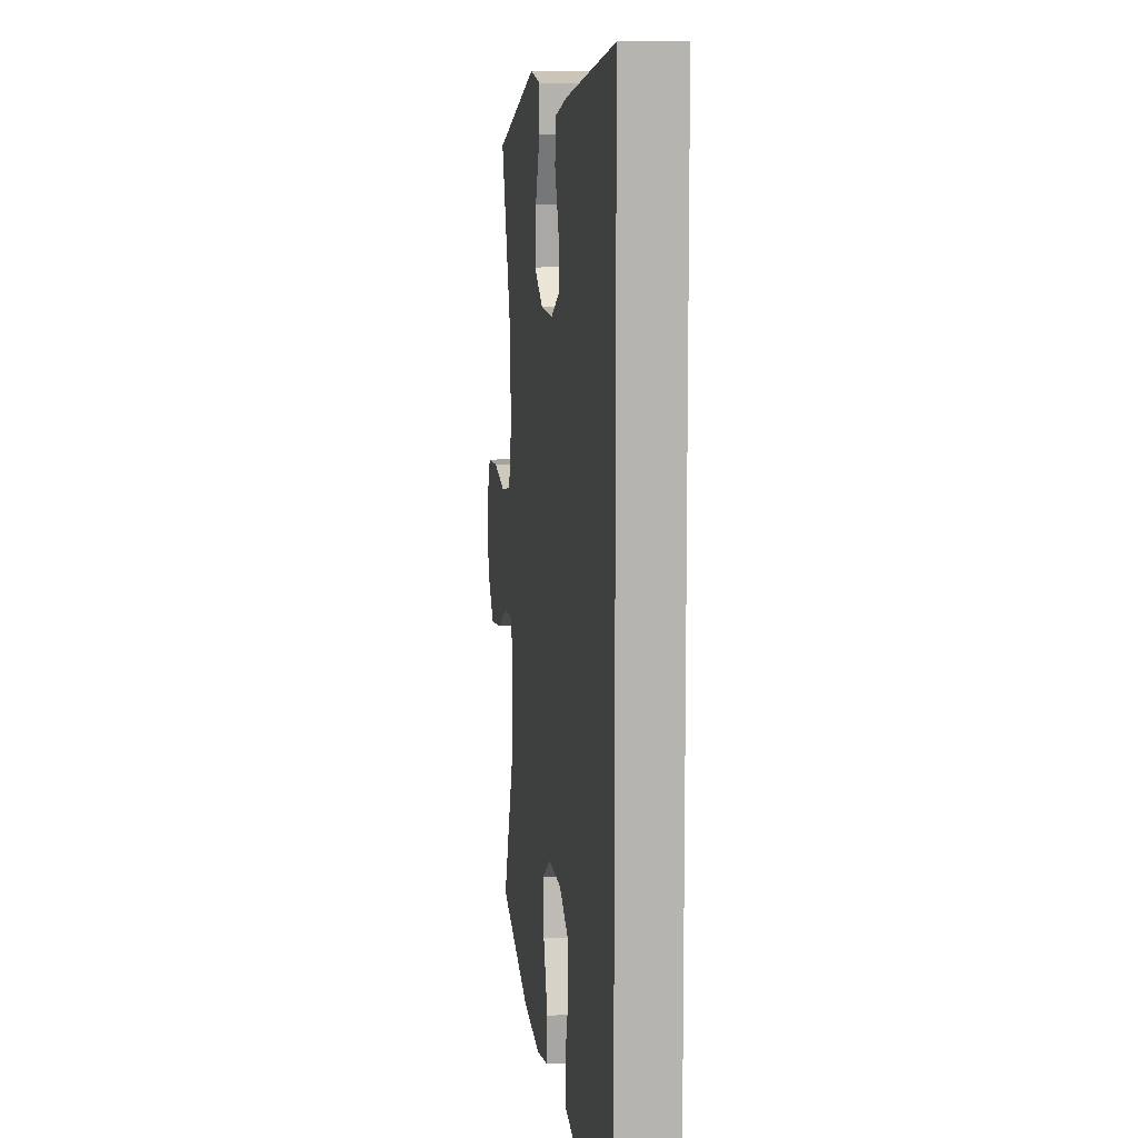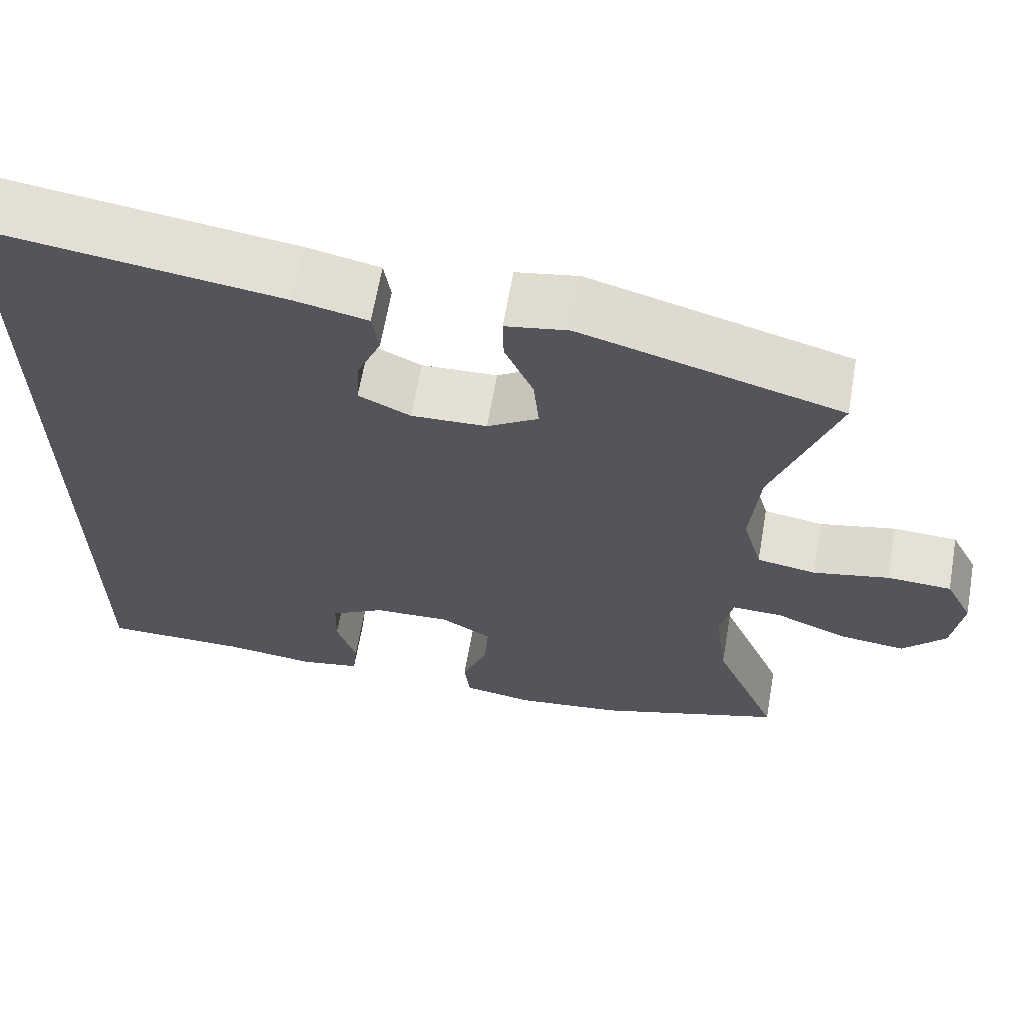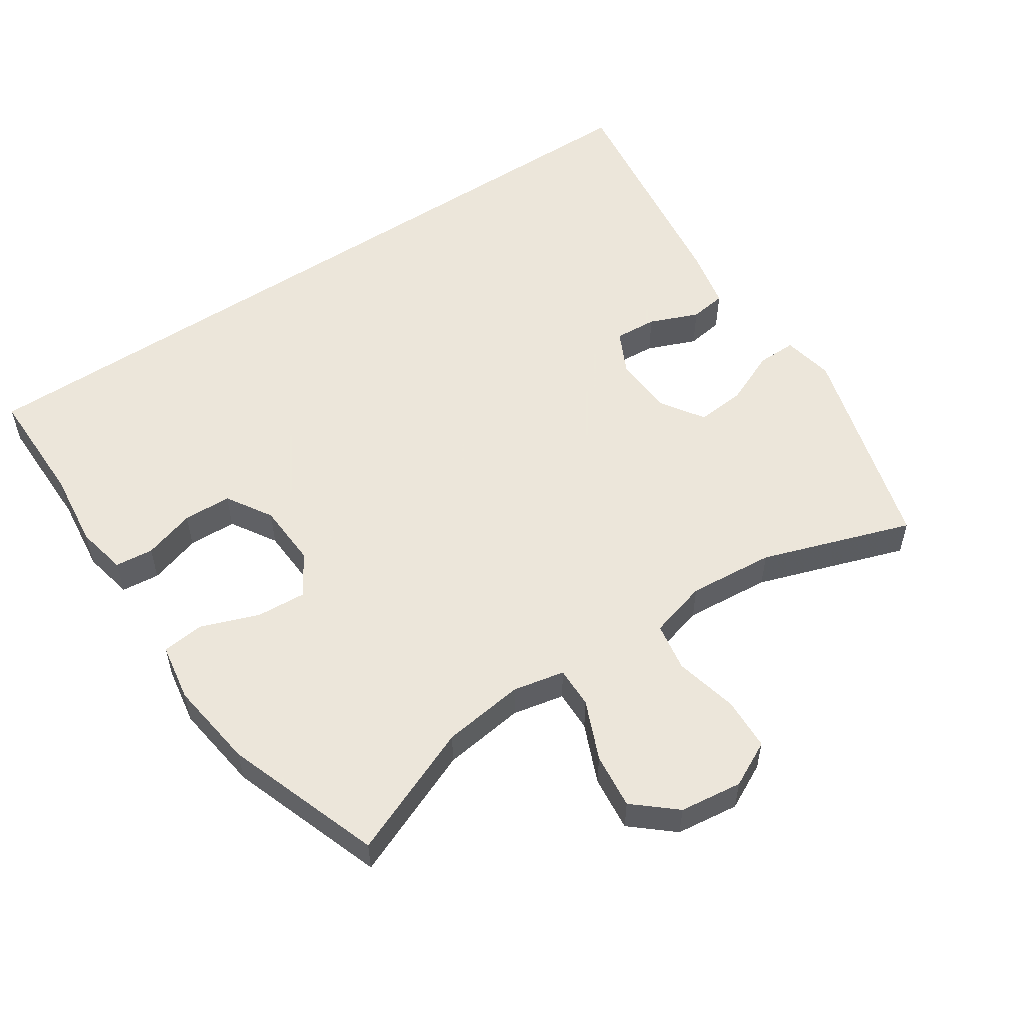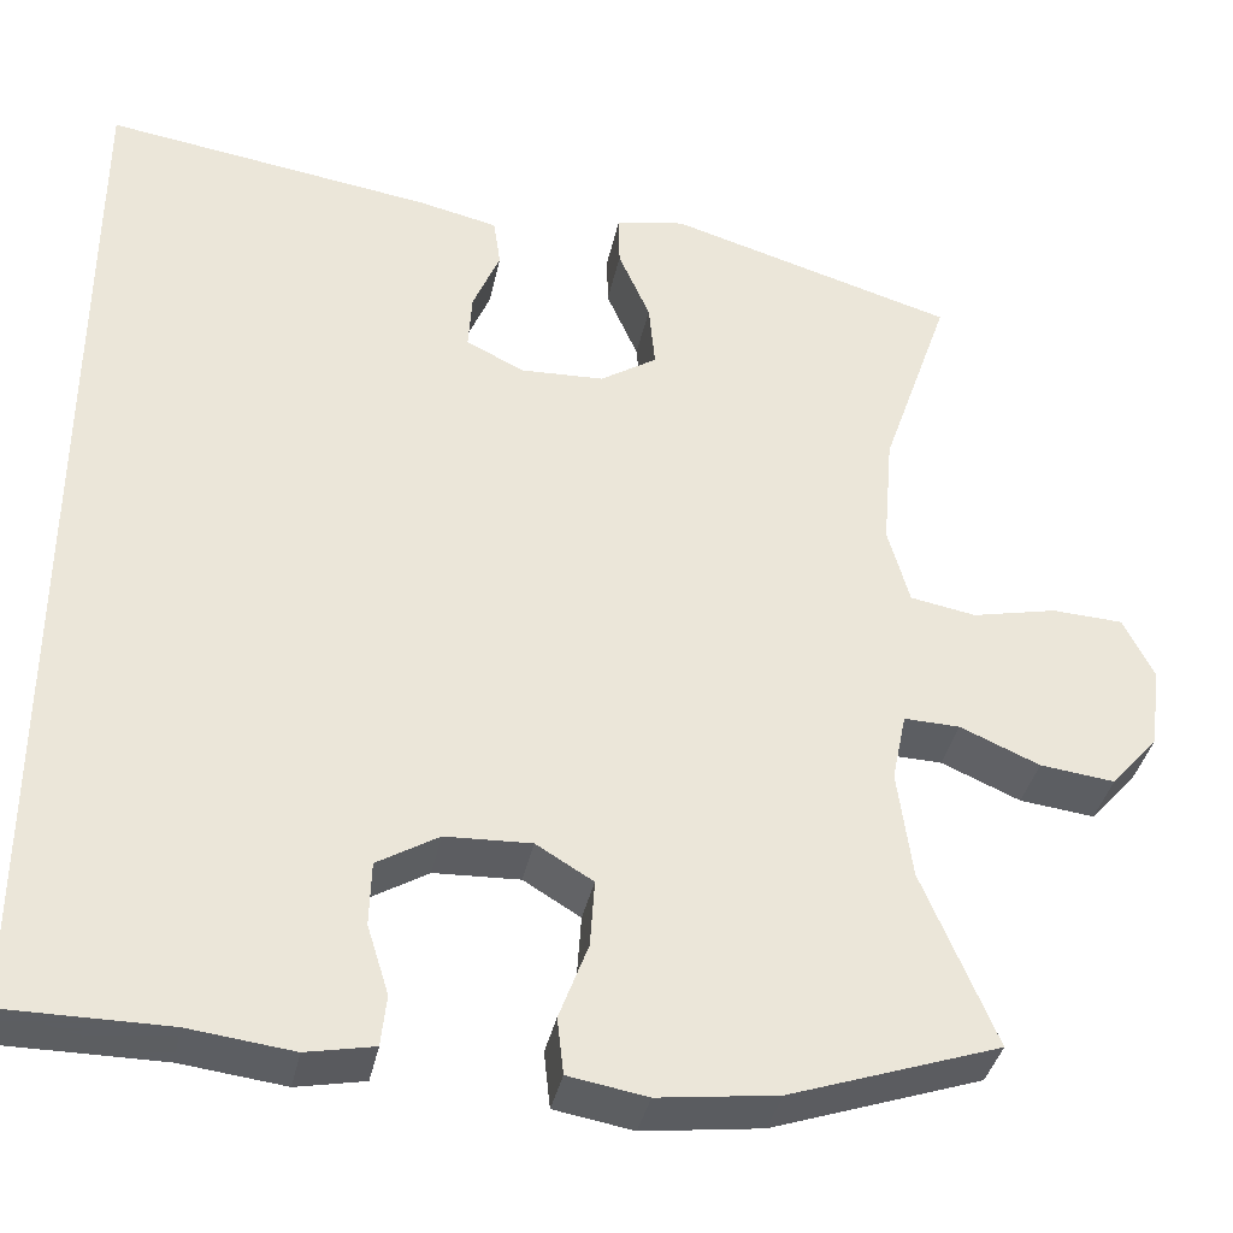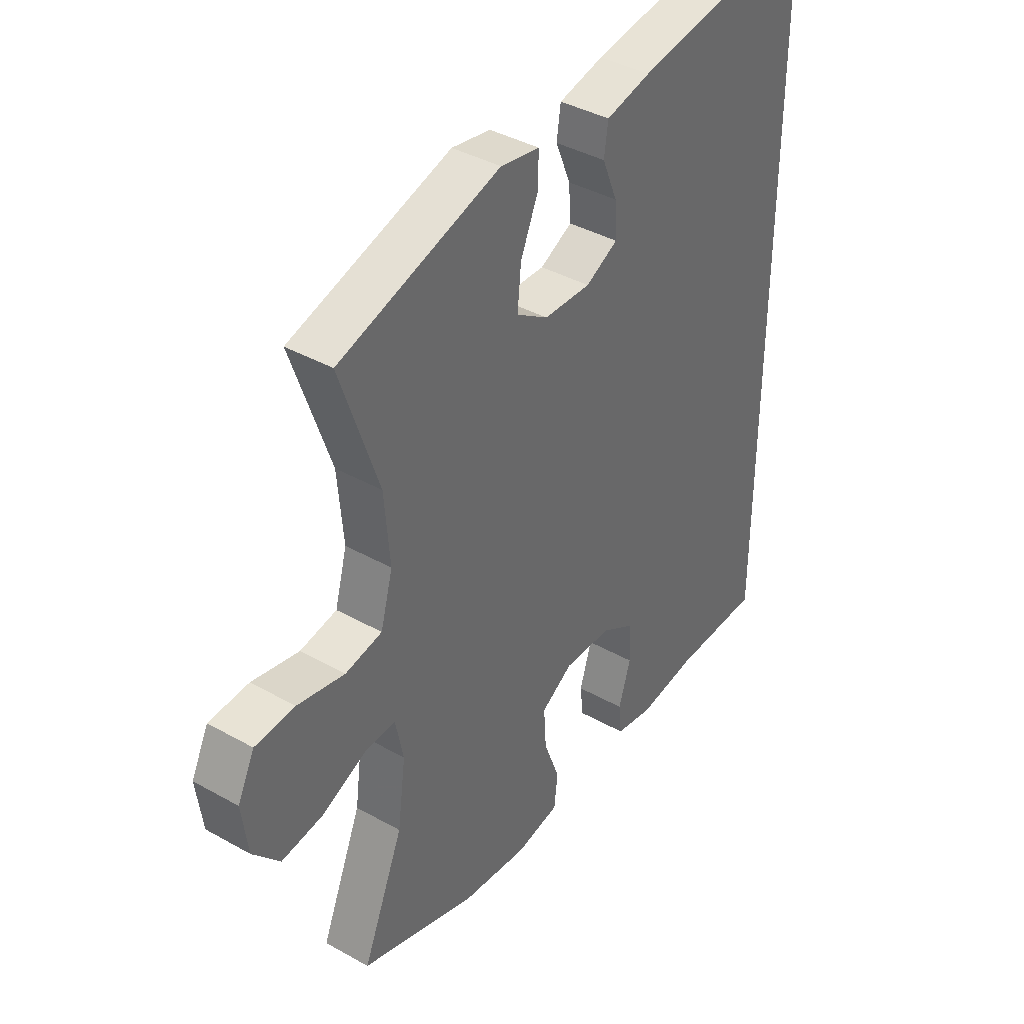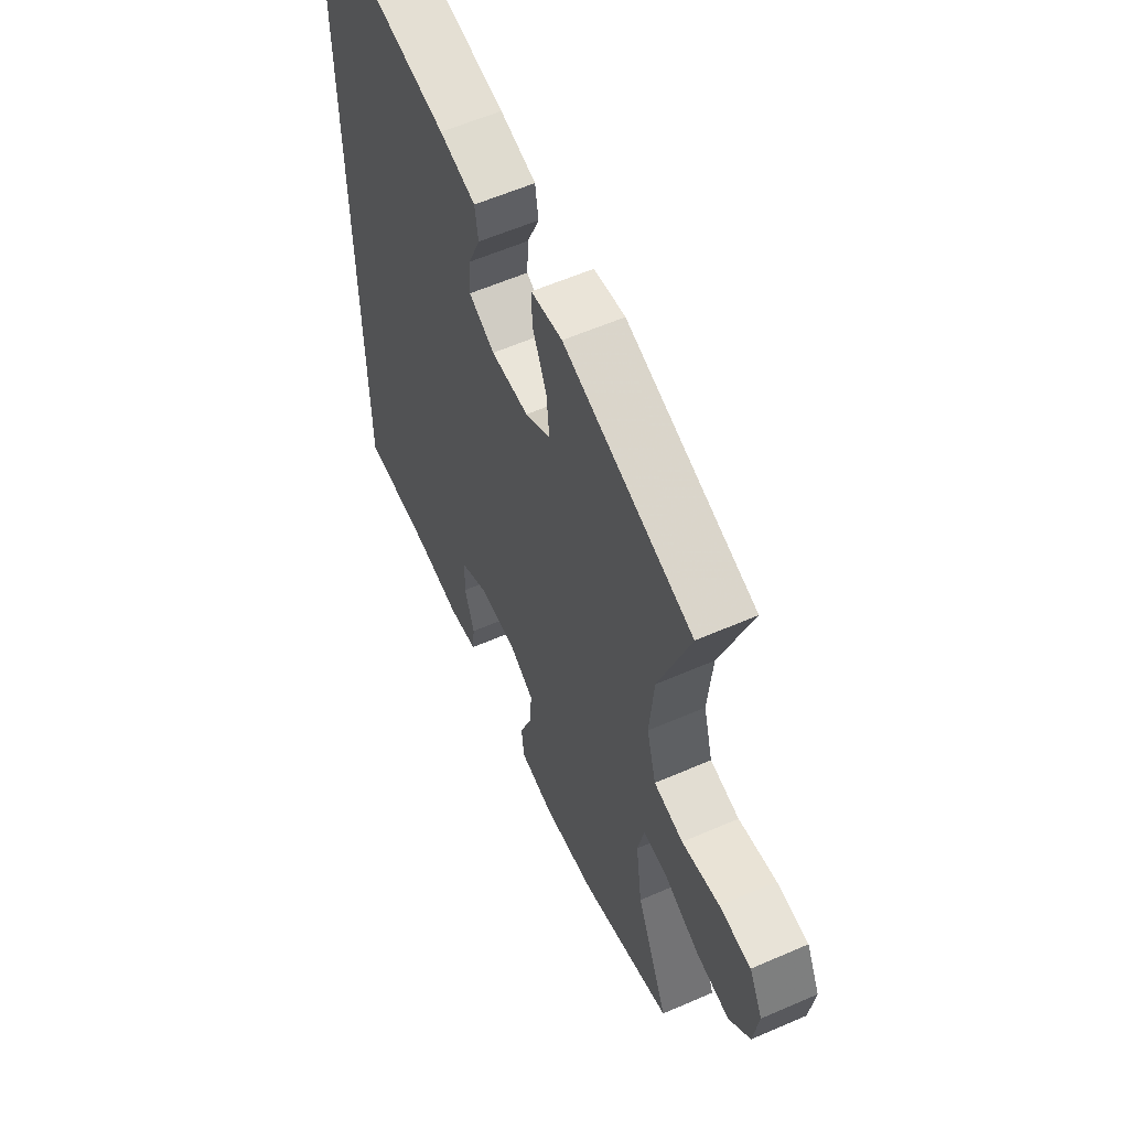
<metadata>
{"format":"obj","ext":"obj","renderer":"f3d","projection":"perspective","resolution":1024,"background":"white","views":[{"elev":9.9,"azim":82.5,"up":"+Z"},{"elev":65.4,"azim":-170.1,"up":"+Z"},{"elev":54.2,"azim":-124.0,"up":"+Y"},{"elev":-37.4,"azim":168.3,"up":"+Z"},{"elev":39.8,"azim":-55.2,"up":"+Z"},{"elev":59.7,"azim":-114.0,"up":"+Z"}]}
</metadata>
<code>
v -0.5 0.07 0.5
v -0.181 0.07 0.594
v -0.104 0.07 0.58
v -0.105 0.07 0.521
v -0.14 0.07 0.44
v -0.147 0.07 0.366
v -0.084 0.07 0.325
v 0.009 0.07 0.321
v 0.073 0.07 0.353
v 0.069 0.07 0.417
v 0.039 0.07 0.49
v 0.047 0.07 0.545
v 0.136 0.07 0.565
v 0.5 0.07 0.619
v 0.5 0.07 -0.572
v 0.321 0.07 -0.572
v 0.206 0.07 -0.586
v 0.131 0.07 -0.571
v 0.125 0.07 -0.514
v 0.149 0.07 -0.437
v 0.147 0.07 -0.365
v 0.079 0.07 -0.324
v -0.016 0.07 -0.32
v -0.079 0.07 -0.358
v -0.074 0.07 -0.433
v -0.042 0.07 -0.519
v -0.049 0.07 -0.582
v -0.136 0.07 -0.597
v -0.268 0.07 -0.58
v -0.5 0.07 -0.5
v -0.419 0.07 -0.305
v -0.403 0.07 -0.183
v -0.419 0.07 -0.106
v -0.481 0.07 -0.108
v -0.569 0.07 -0.146
v -0.652 0.07 -0.156
v -0.705 0.07 -0.095
v -0.717 0.07 -0.002
v -0.683 0.07 0.066
v -0.604 0.07 0.07
v -0.51 0.07 0.049
v -0.437 0.07 0.062
v -0.413 0.07 0.149
v -0.424 0.07 0.277
v -0.5 0 0.5
v -0.181 0 0.594
v -0.104 0 0.58
v -0.105 0 0.521
v -0.14 0 0.44
v -0.147 0 0.366
v -0.084 0 0.325
v 0.009 0 0.321
v 0.073 0 0.353
v 0.069 0 0.417
v 0.039 0 0.49
v 0.047 0 0.545
v 0.136 0 0.565
v 0.5 0 0.619
v 0.5 0 -0.572
v 0.321 0 -0.572
v 0.206 0 -0.586
v 0.131 0 -0.571
v 0.125 0 -0.514
v 0.149 0 -0.437
v 0.147 0 -0.365
v 0.079 0 -0.324
v -0.016 0 -0.32
v -0.079 0 -0.358
v -0.074 0 -0.433
v -0.042 0 -0.519
v -0.049 0 -0.582
v -0.136 0 -0.597
v -0.268 0 -0.58
v -0.5 0 -0.5
v -0.419 0 -0.305
v -0.403 0 -0.183
v -0.419 0 -0.106
v -0.481 0 -0.108
v -0.569 0 -0.146
v -0.652 0 -0.156
v -0.705 0 -0.095
v -0.717 0 -0.002
v -0.683 0 0.066
v -0.604 0 0.07
v -0.51 0 0.049
v -0.437 0 0.062
v -0.413 0 0.149
v -0.424 0 0.277
f 38 39 40 41
f 38 41 42
f 37 38 42
f 34 35 36 37
f 33 34 37 42
f 32 33 42 43
f 28 29 30 31
f 28 31 32
f 25 26 27 28
f 24 25 28 32
f 23 24 32 43
f 17 18 19 20
f 16 17 20 21
f 15 16 21
f 14 15 21 22
f 10 11 12 13
f 9 10 13 14
f 2 3 4 5
f 44 1 2 5
f 44 5 6
f 43 44 6 7
f 23 43 7 8
f 9 14 22 23
f 8 9 23
f 85 84 83 82
f 86 85 82
f 86 82 81
f 81 80 79 78
f 86 81 78 77
f 87 86 77 76
f 75 74 73 72
f 76 75 72
f 72 71 70 69
f 76 72 69 68
f 87 76 68 67
f 64 63 62 61
f 65 64 61 60
f 65 60 59
f 66 65 59 58
f 57 56 55 54
f 58 57 54 53
f 49 48 47 46
f 49 46 45 88
f 50 49 88
f 51 50 88 87
f 52 51 87 67
f 67 66 58 53
f 67 53 52
f 1 45 46 2
f 2 46 47 3
f 3 47 48 4
f 4 48 49 5
f 5 49 50 6
f 6 50 51 7
f 7 51 52 8
f 8 52 53 9
f 9 53 54 10
f 10 54 55 11
f 11 55 56 12
f 12 56 57 13
f 13 57 58 14
f 14 58 59 15
f 15 59 60 16
f 16 60 61 17
f 17 61 62 18
f 18 62 63 19
f 19 63 64 20
f 20 64 65 21
f 21 65 66 22
f 22 66 67 23
f 23 67 68 24
f 24 68 69 25
f 25 69 70 26
f 26 70 71 27
f 27 71 72 28
f 28 72 73 29
f 29 73 74 30
f 30 74 75 31
f 31 75 76 32
f 32 76 77 33
f 33 77 78 34
f 34 78 79 35
f 35 79 80 36
f 36 80 81 37
f 37 81 82 38
f 38 82 83 39
f 39 83 84 40
f 40 84 85 41
f 41 85 86 42
f 42 86 87 43
f 43 87 88 44
f 44 88 45 1

</code>
